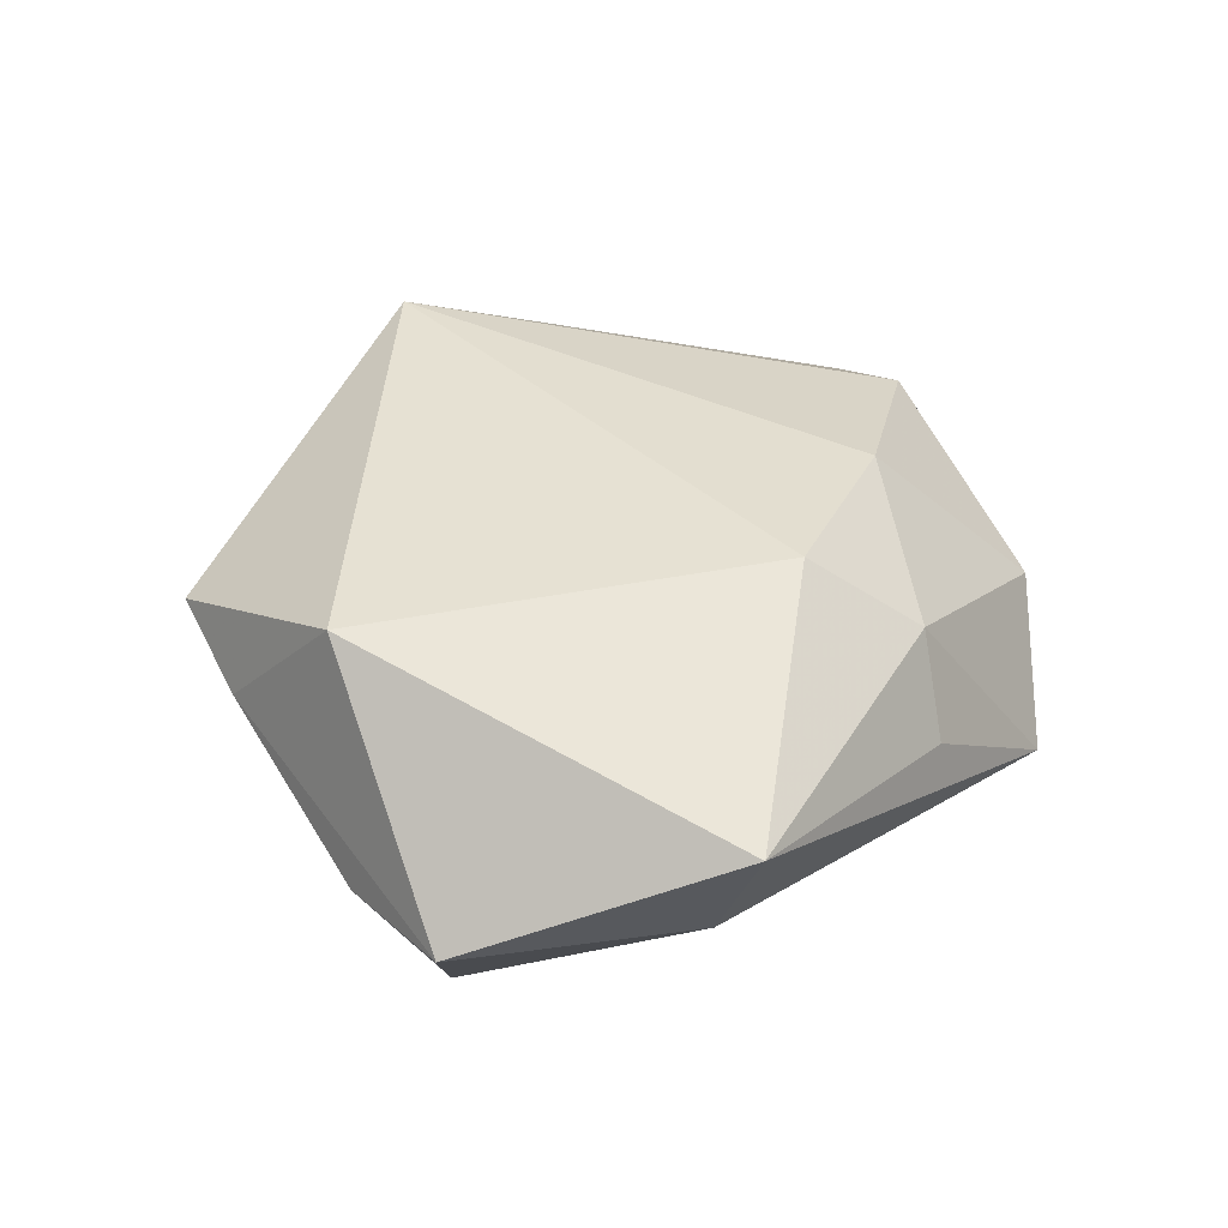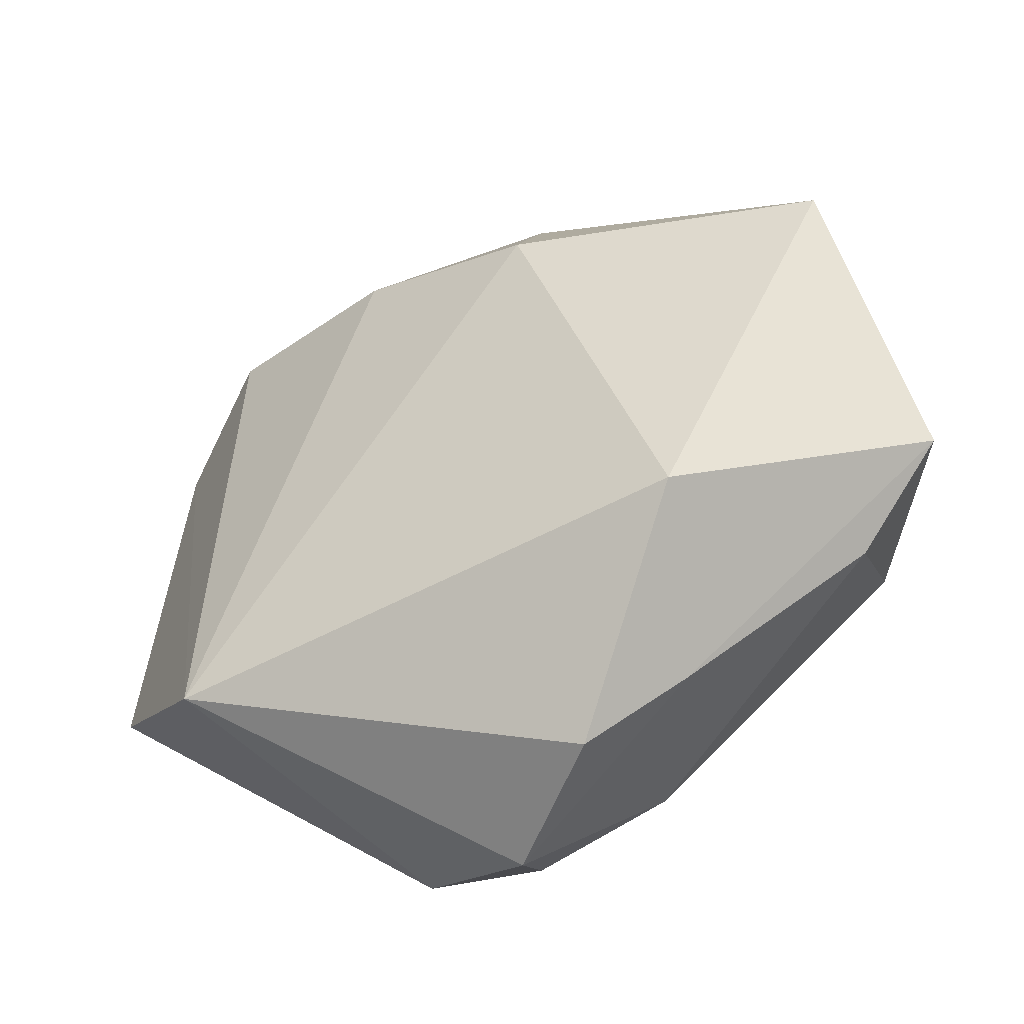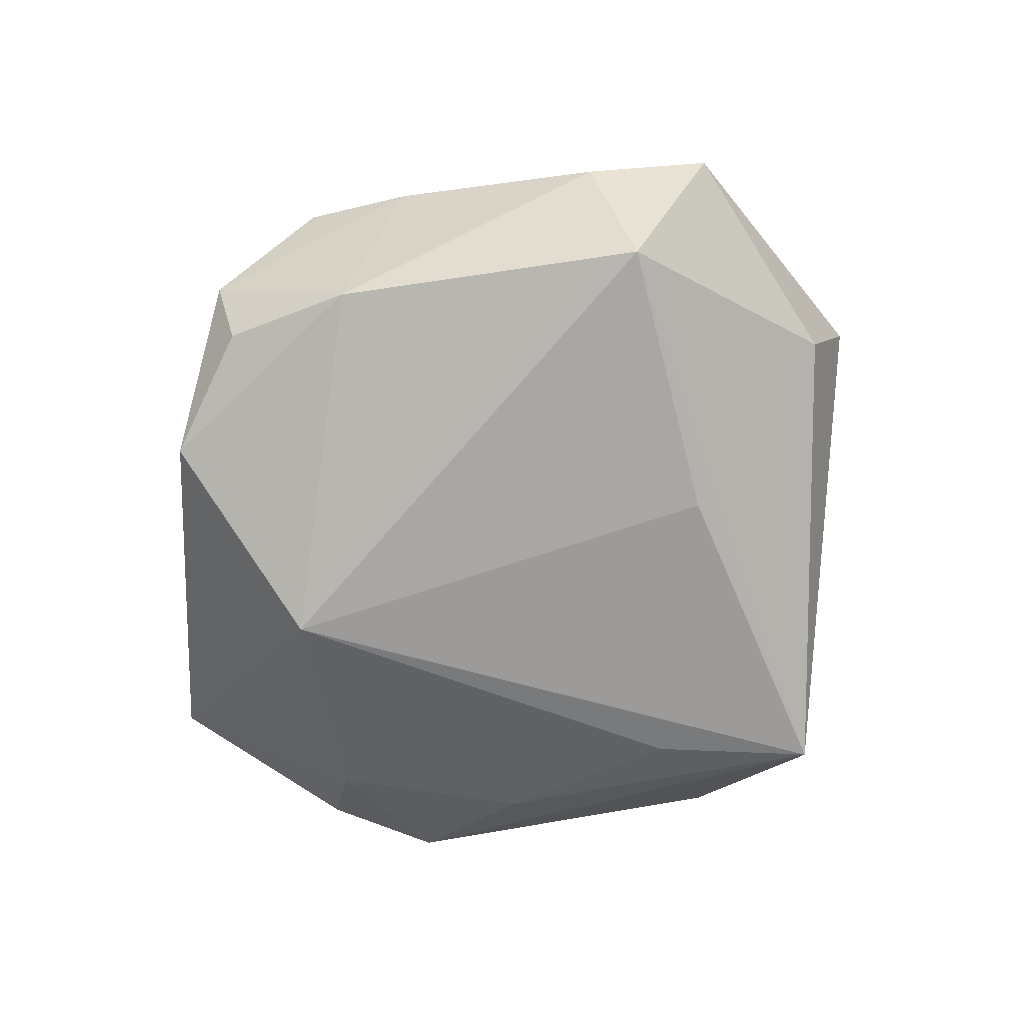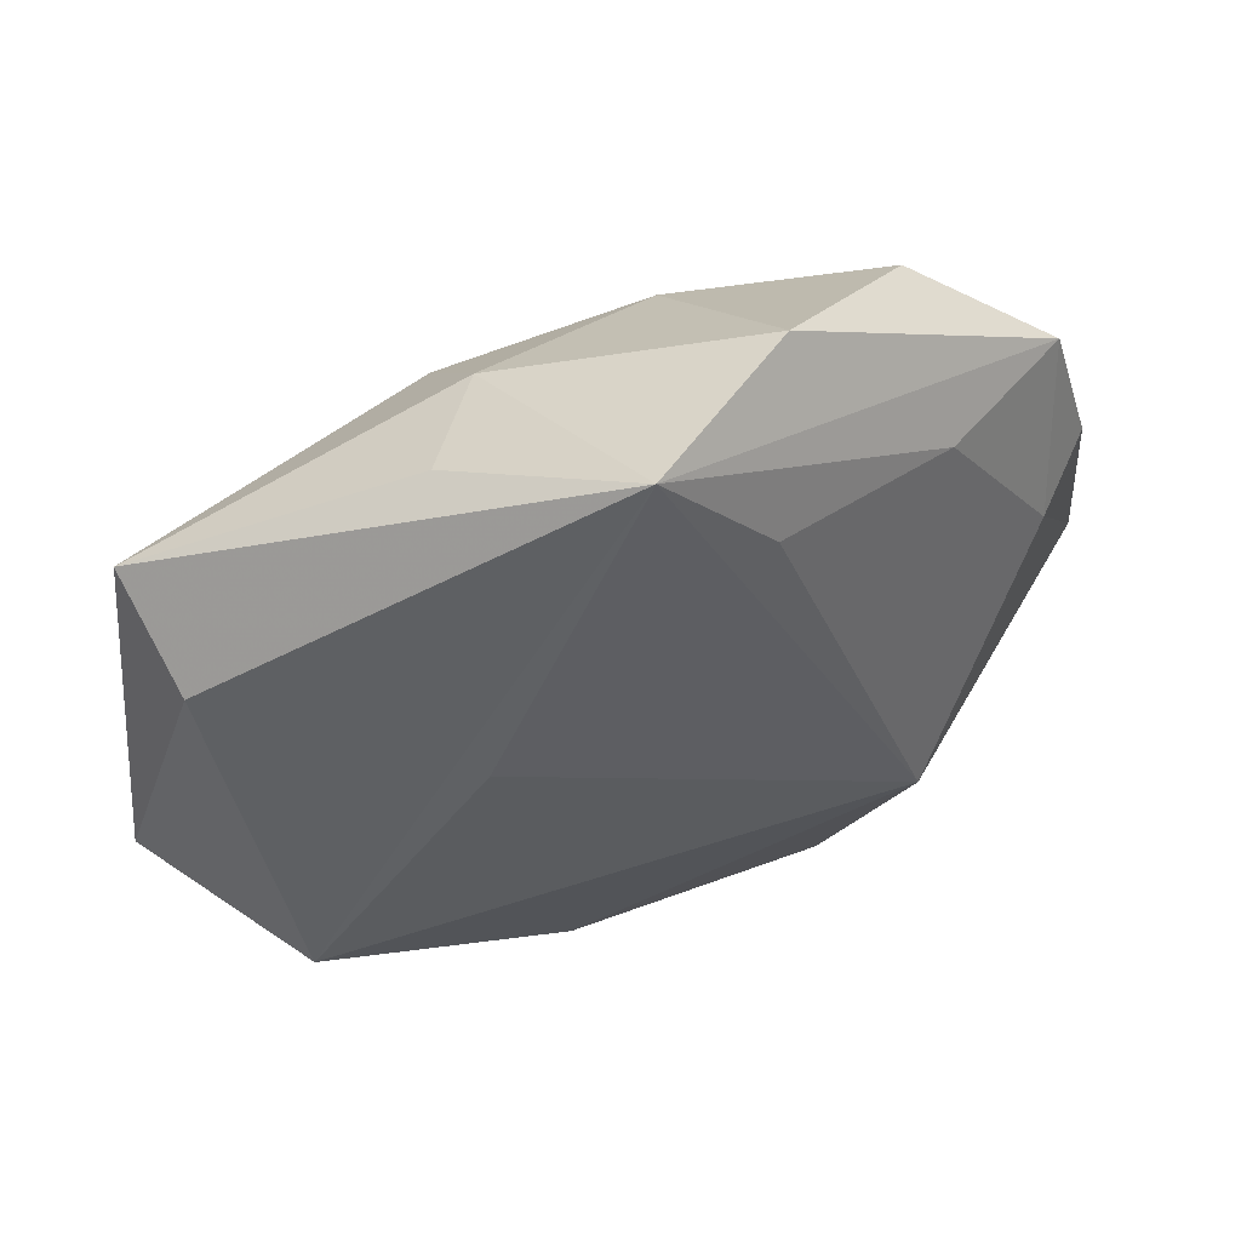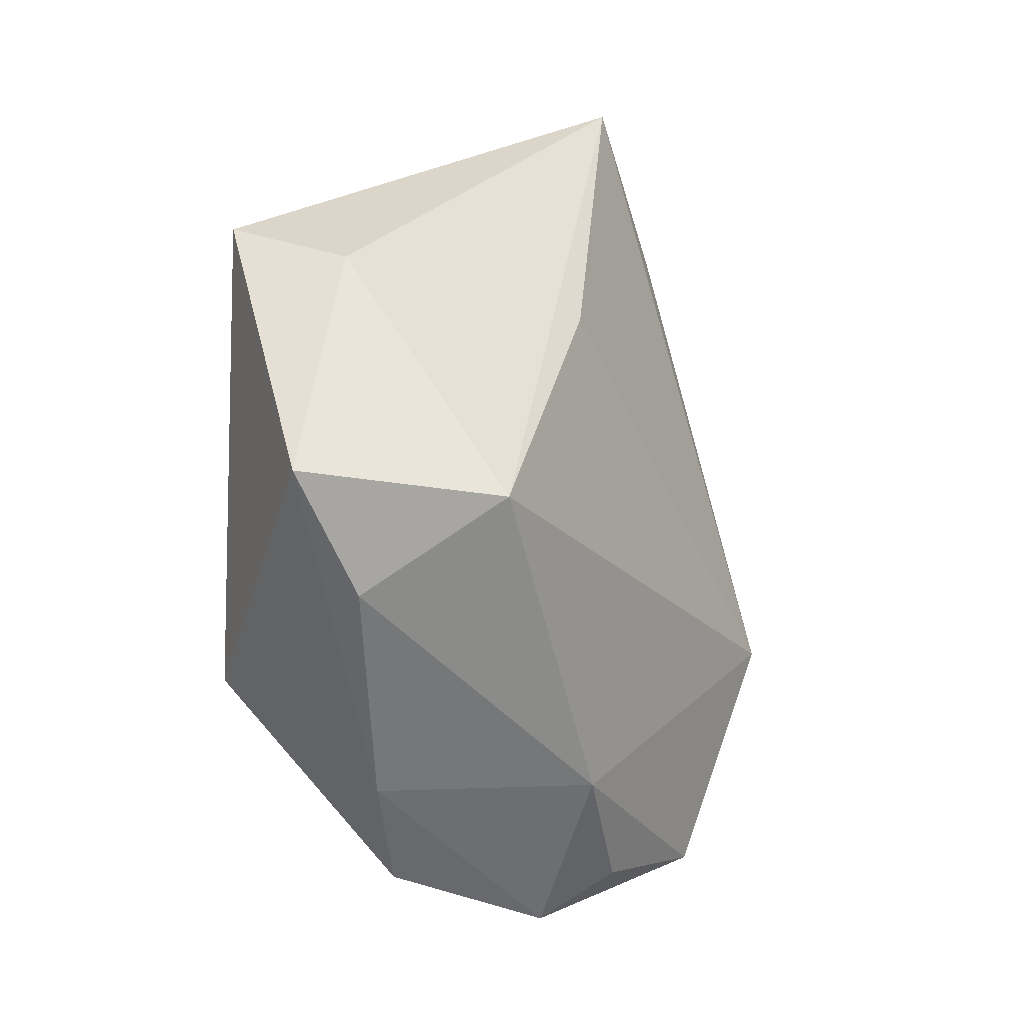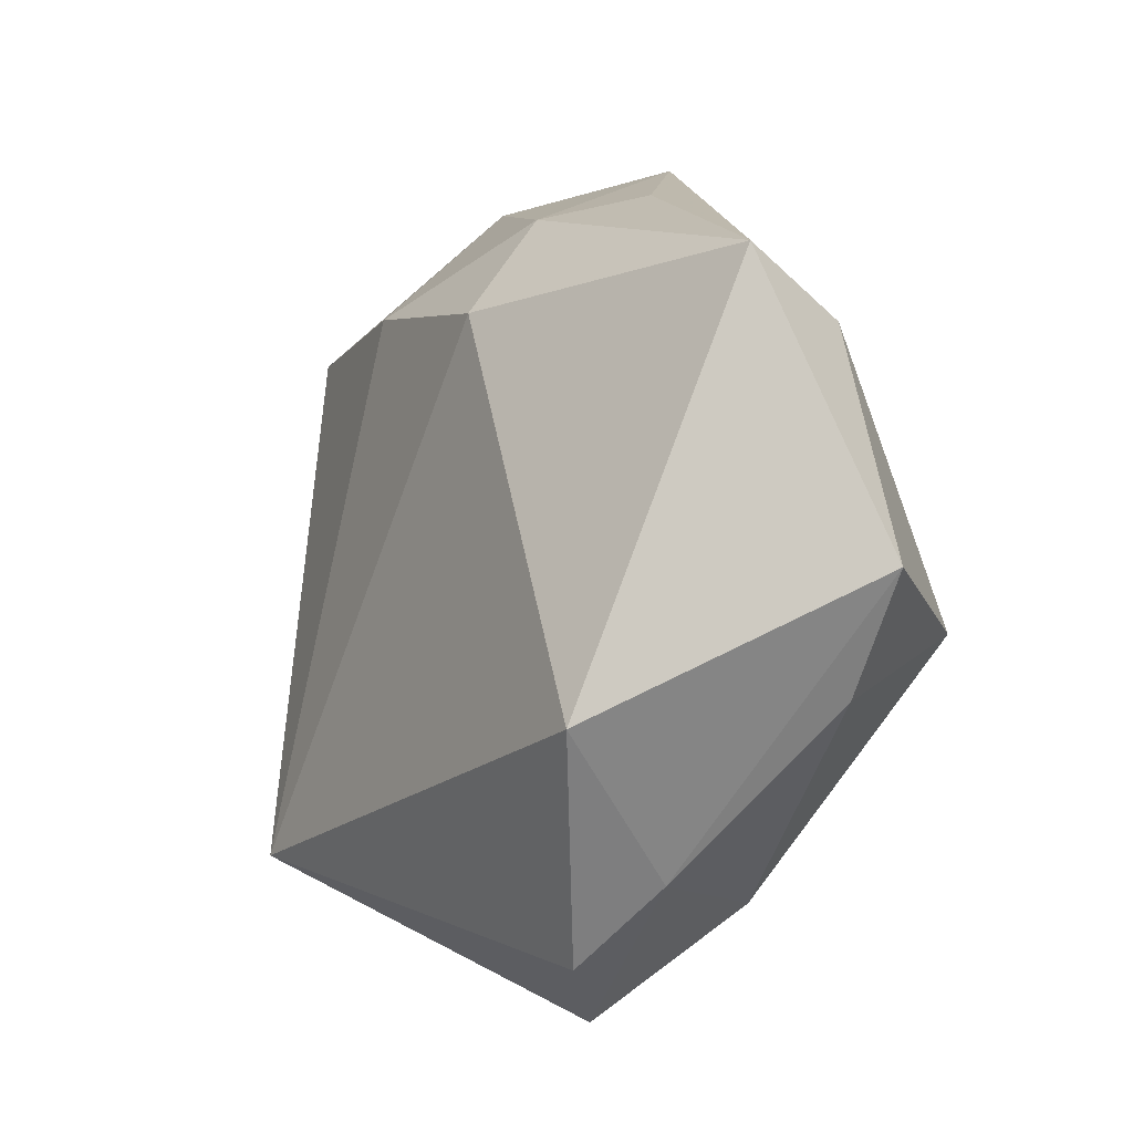
<metadata>
{"format":"obj","ext":"obj","renderer":"f3d","projection":"perspective","resolution":1024,"background":"white","views":[{"elev":41.5,"azim":97.6,"up":"+Z"},{"elev":-42.9,"azim":28.1,"up":"+Y"},{"elev":-75.3,"azim":50.5,"up":"+Z"},{"elev":62.1,"azim":160.0,"up":"+Y"},{"elev":-17.8,"azim":116.7,"up":"+Y"},{"elev":-14.4,"azim":54.8,"up":"+Y"}]}
</metadata>
<code>
v -0.002898 -0.03812 -0.01093
v 0.02594 -0.02086 0.01834
v -0.0301 0.02847 0.01023
v -0.009835 0.02677 0.01556
v 0.03455 -0.009429 -0.0179
v 0.01097 -0.03925 0.007037
v 0.0008556 0.04602 -0.01259
v -0.01427 0.04342 -0.001682
v -0.03913 0.006789 -0.006059
v -0.04778 -0.0121 0.001609
v -0.001158 -0.04256 -0.003499
v 0.01677 0.0149 -0.01702
v -0.02314 -0.01127 -0.01926
v 0.0204 -0.03245 0.003687
v -0.02962 -0.02487 0.01589
v 0.03854 0.01614 -0.002275
v 0.009474 -0.0315 -0.01448
v -0.02838 0.0248 -0.006056
v 0.01482 0.0355 0.0005089
v -0.04512 0.009543 -0.0002026
v 0.03719 -0.0178 -0.003669
v -0.0422 0.022 0.002404
v -0.01693 -0.03458 -0.0131
v -0.009488 0.03196 -0.0132
v 0.008391 0.03296 0.009486
v 0.009948 0.02111 0.01828
v 0.04072 0.0205 0.00944
v 0.04635 -0.008003 -0.001814
f 17 13 5
f 23 13 17
f 19 27 7
f 15 3 22
f 7 27 16
f 16 5 7
f 12 13 7
f 7 5 12
f 12 5 13
f 26 2 27
f 15 2 26
f 17 5 21
f 6 2 15
f 18 22 7
f 7 22 8
f 8 22 3
f 9 18 13
f 22 18 9
f 27 19 25
f 25 26 27
f 25 19 7
f 7 8 25
f 5 16 28
f 28 21 5
f 28 16 27
f 27 2 28
f 15 23 11
f 11 6 15
f 17 21 14
f 14 11 17
f 6 11 14
f 2 6 14
f 14 28 2
f 21 28 14
f 7 13 24
f 24 18 7
f 13 18 24
f 13 23 10
f 10 9 13
f 10 23 15
f 15 22 10
f 4 8 3
f 4 25 8
f 26 25 4
f 4 3 15
f 15 26 4
f 1 23 17
f 17 11 1
f 1 11 23
f 22 9 20
f 20 10 22
f 9 10 20

</code>
